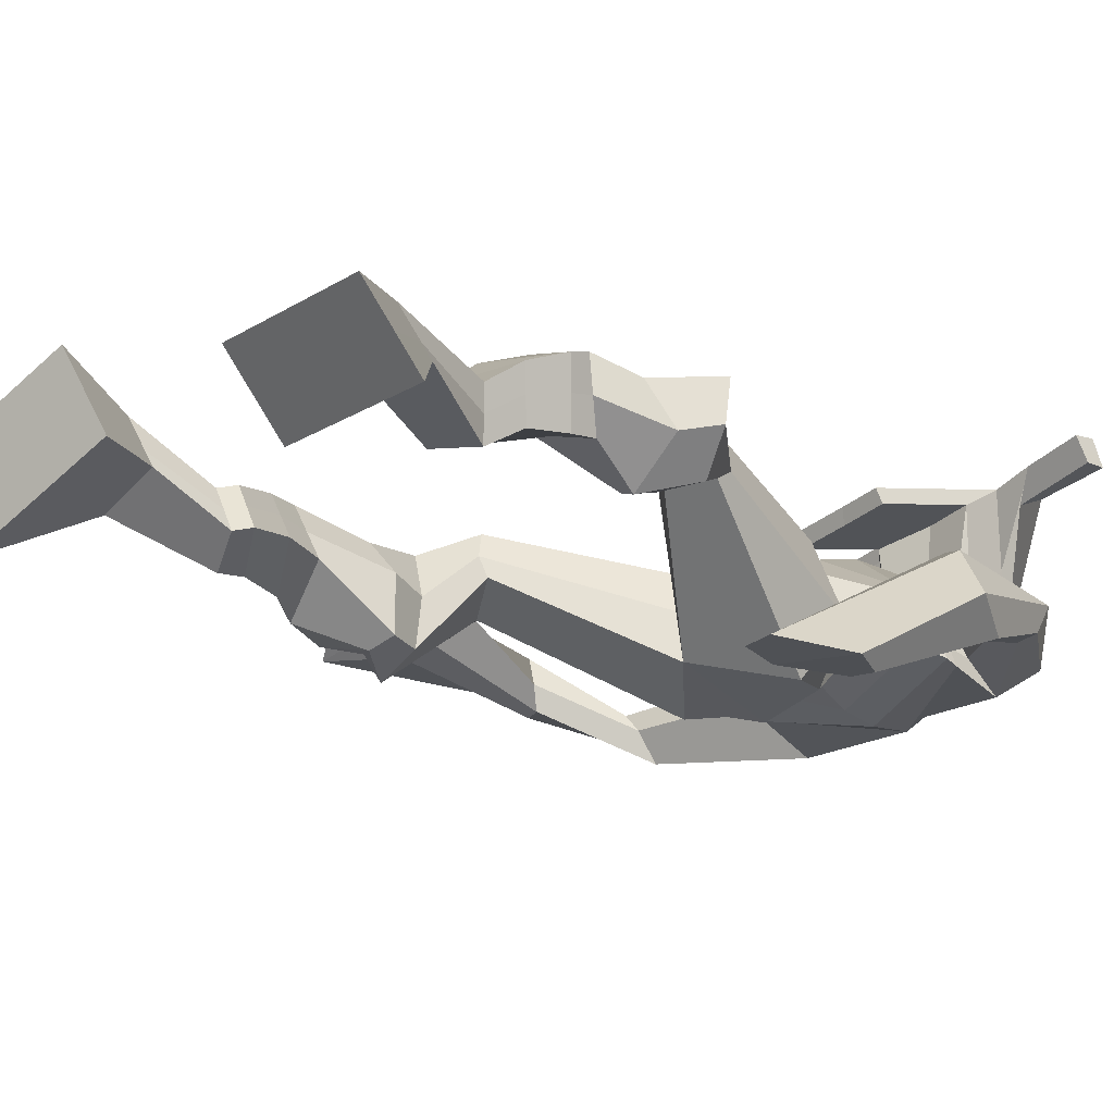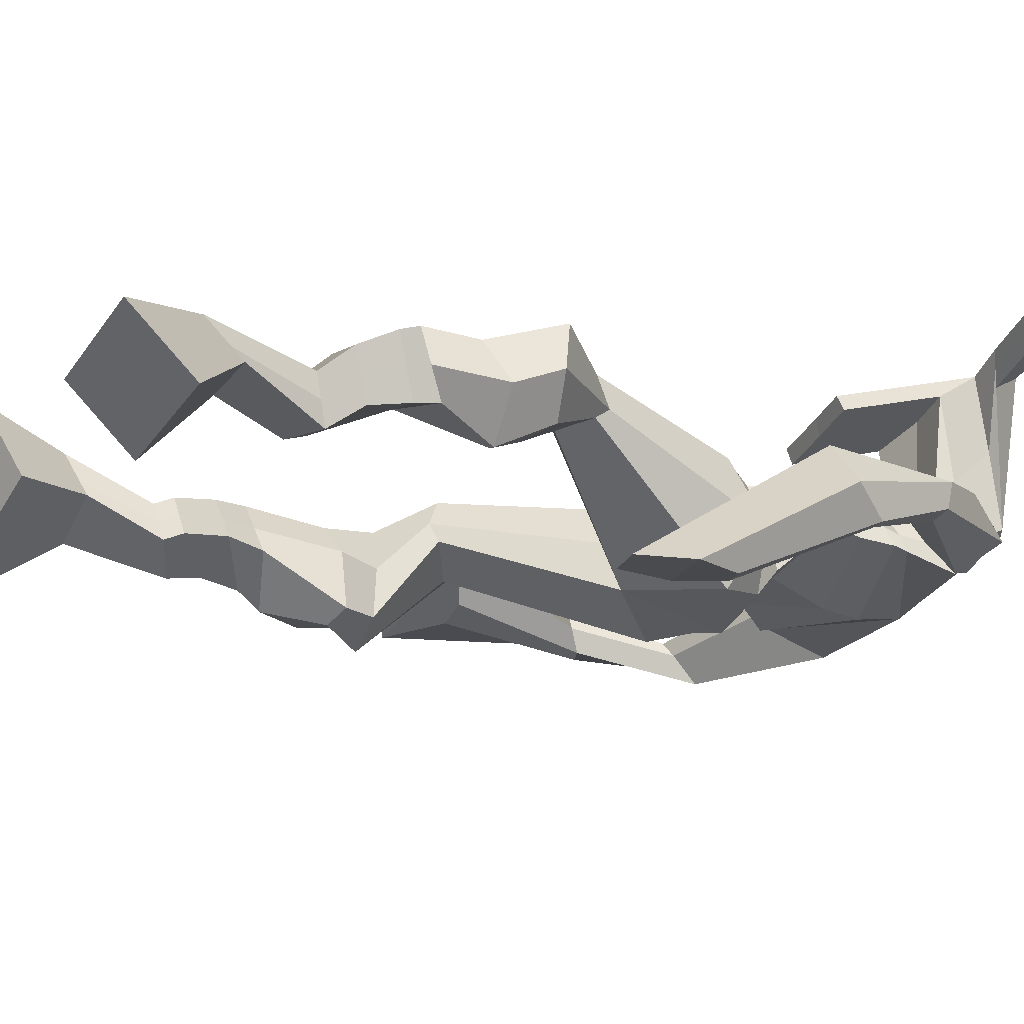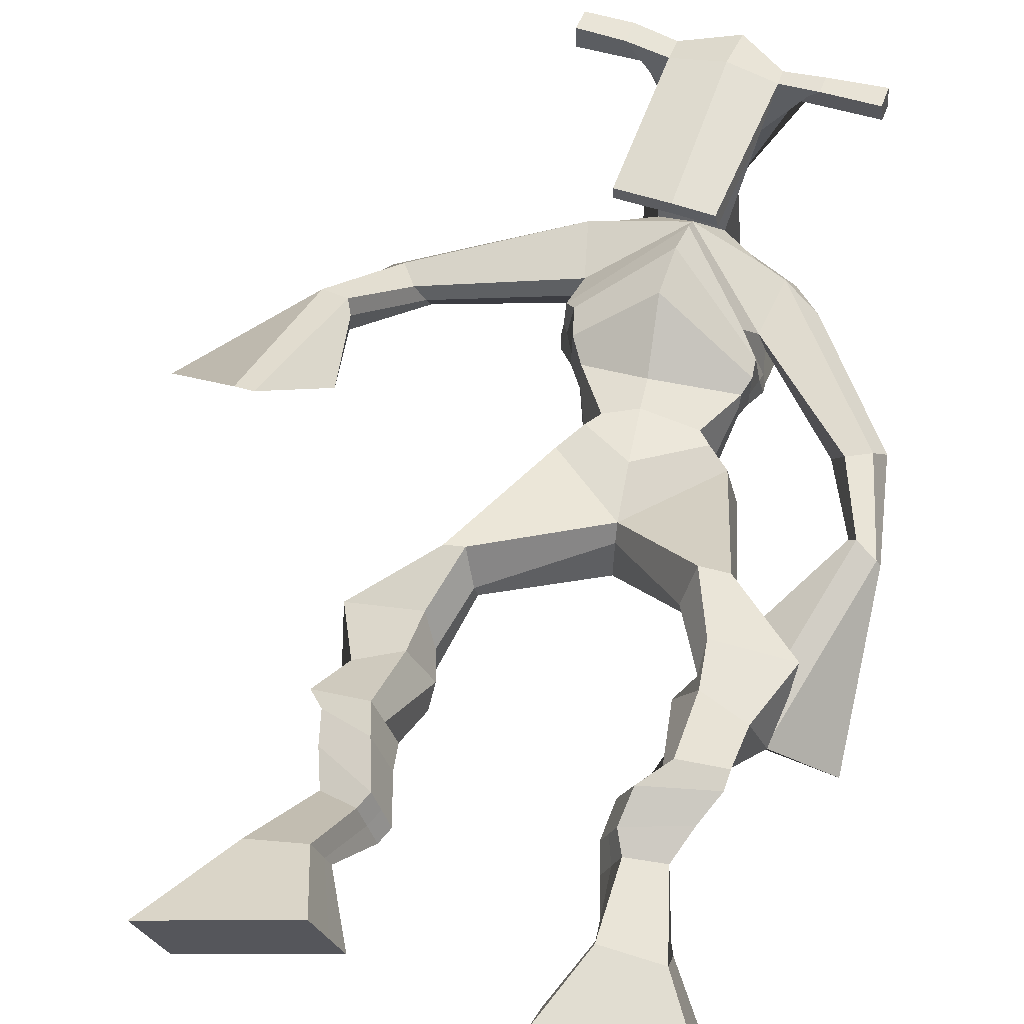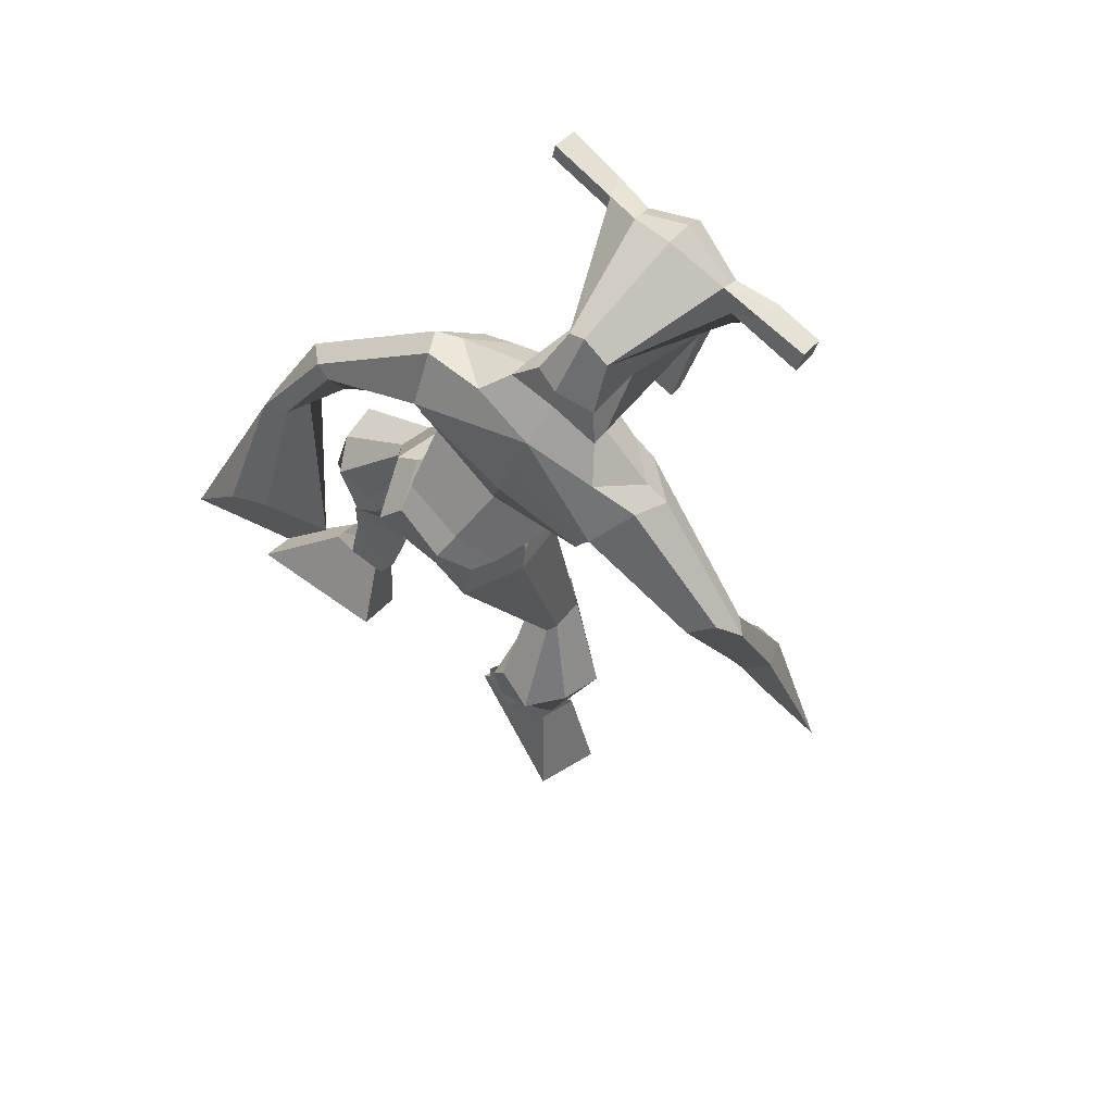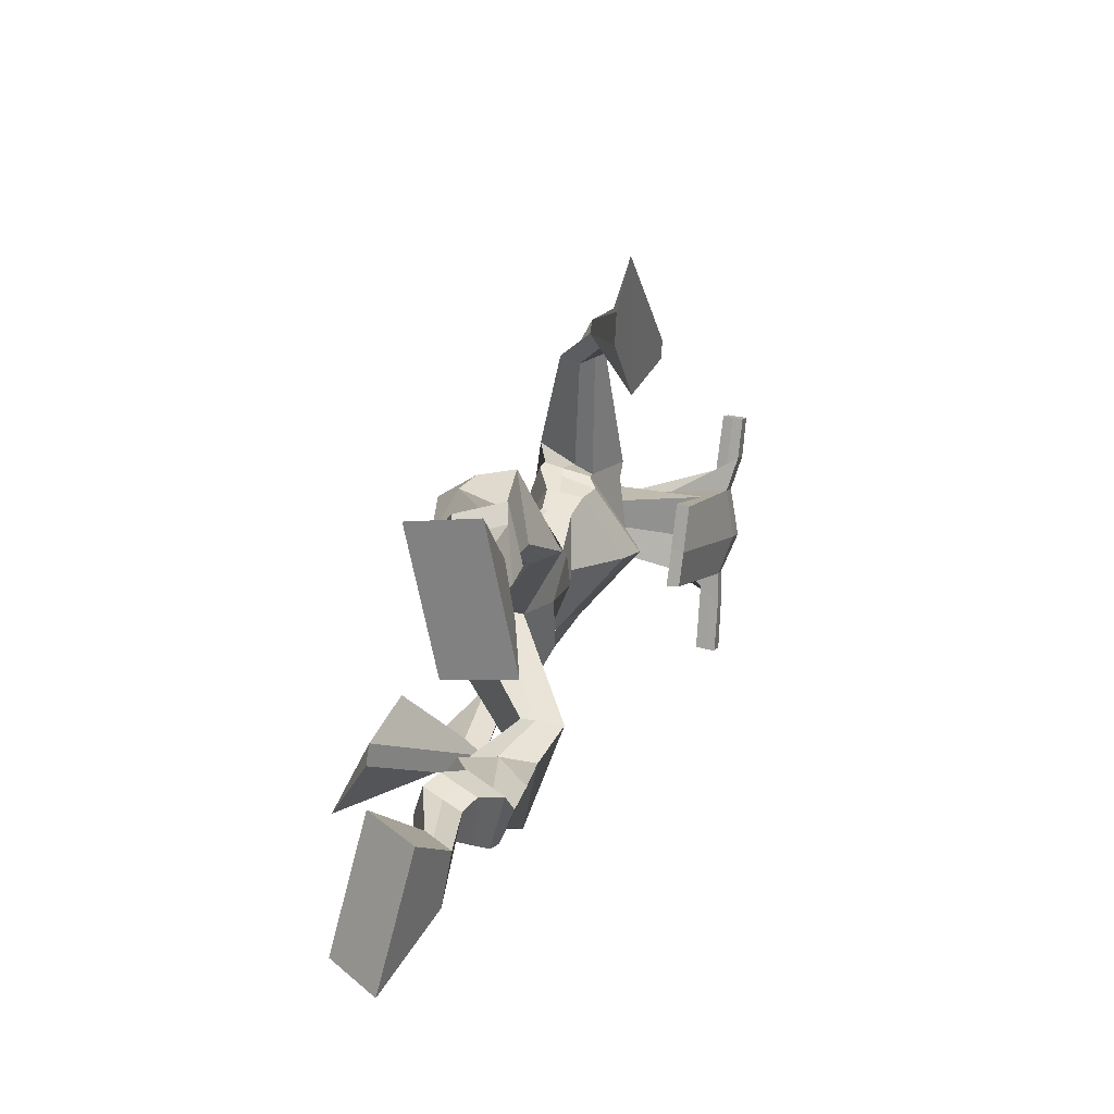
<metadata>
{"format":"obj","ext":"obj","renderer":"f3d","projection":"perspective","resolution":1024,"background":"white","views":[{"elev":-34.5,"azim":49.4,"up":"+Z"},{"elev":-35.0,"azim":66.0,"up":"+Z"},{"elev":39.6,"azim":20.3,"up":"+Z"},{"elev":77.2,"azim":-133.8,"up":"+Y"},{"elev":-77.8,"azim":-92.9,"up":"+Y"}]}
</metadata>
<code>
o monstruo
v 0.2326 -0.2696 -0.5869
v 0.2857 -0.3571 -0.6203
v 0.222 -0.2975 -0.5304
v 0.2668 -0.4065 -0.5215
v 0.1525 -0.2721 -0.6043
v 0.08383 -0.3827 -0.672
v 0.1416 -0.3008 -0.5475
v 0.06484 -0.4322 -0.5732
v 0.2495 -0.1813 -0.6338
v 0.2298 -0.1911 -0.5744
v 0.1943 -0.1587 -0.6467
v 0.1746 -0.1679 -0.5874
v 0.2588 -0.1605 -0.625
v 0.2391 -0.1699 -0.5657
v 0.1765 -0.1135 -0.6225
v 0.156 -0.1261 -0.5616
v 0.2366 -0.1013 -0.5986
v 0.2161 -0.1139 -0.5376
v 0.1665 -0.06449 -0.6212
v 0.1416 -0.08173 -0.5475
v 0.2249 -0.05508 -0.5986
v 0.2 -0.07232 -0.5249
v 0.142 -0.02912 -0.6267
v 0.1155 -0.05426 -0.5495
v 0.2183 0.05179 -0.6449
v 0.2032 0.02591 -0.5305
v 0.1917 0.03856 -0.6569
v 0.1386 0.01261 -0.5544
v 0.2034 0.09128 -0.6389
v 0.2027 0.08727 -0.5196
v 0.1415 0.09315 -0.6508
v 0.09655 0.09119 -0.5409
v 0.2436 0.1559 -0.5387
v 0.2268 0.16 -0.4709
v 0.1913 0.1837 -0.5566
v 0.1901 0.1803 -0.4944
v 0.3533 0.3402 -0.6242
v 0.3629 0.3239 -0.5221
v 0.2784 0.4102 -0.6342
v 0.2637 0.3752 -0.4699
v 0.5303 -0.2185 -0.637
v 0.4835 -0.283 -0.7099
v 0.5389 -0.2678 -0.5986
v 0.4989 -0.3705 -0.6415
v 0.6113 -0.2116 -0.6487
v 0.6891 -0.28 -0.7524
v 0.6202 -0.2619 -0.6093
v 0.7046 -0.3675 -0.684
v 0.4985 -0.1286 -0.6461
v 0.5277 -0.1439 -0.5907
v 0.5503 -0.1005 -0.6586
v 0.5763 -0.1219 -0.6065
v 0.487 -0.09886 -0.6243
v 0.5136 -0.1204 -0.5714
v 0.5669 -0.06132 -0.6269
v 0.5948 -0.08617 -0.5731
v 0.4939 -0.06243 -0.5881
v 0.5218 -0.08728 -0.5343
v 0.5777 -0.01278 -0.6162
v 0.6131 -0.04448 -0.5523
v 0.5197 -0.01344 -0.5853
v 0.5537 -0.04544 -0.5207
v 0.5773 0.01997 -0.606
v 0.6135 -0.02039 -0.5401
v 0.5256 0.0988 -0.6077
v 0.551 0.05429 -0.5047
v 0.55 0.09277 -0.6245
v 0.6136 0.051 -0.5362
v 0.5445 0.1255 -0.6042
v 0.5382 0.1256 -0.4906
v 0.5994 0.1458 -0.6102
v 0.645 0.1408 -0.5074
v 0.49 0.1886 -0.5189
v 0.5012 0.2021 -0.4528
v 0.5377 0.2216 -0.5369
v 0.5359 0.2258 -0.4738
v 0.4362 0.435 -0.6476
v 0.4707 0.4267 -0.488
v 0.2957 0.7891 -0.4876
v 0.3195 0.7455 -0.3544
v 0.1602 0.7247 -0.5087
v 0.2002 0.6648 -0.4202
v 0.4442 0.7453 -0.548
v 0.4392 0.6626 -0.4483
v 0.1995 0.781 -0.4657
v 0.2168 0.7357 -0.3712
v 0.1393 0.763 -0.4495
v 0.1852 0.7195 -0.3686
v -0.000537 0.6236 -0.4839
v -0.006796 0.5811 -0.4283
v -0.02343 0.6352 -0.453
v -0.03147 0.6096 -0.4155
v -0.05565 0.4783 -0.4405
v -0.04716 0.4596 -0.3768
v -0.07639 0.4839 -0.4382
v -0.08424 0.4643 -0.3746
v -0.05962 0.3093 -0.4064
v -0.05683 0.1988 -0.3417
v -0.1094 0.3104 -0.4064
v -0.08378 0.1993 -0.3418
v 0.3891 0.7958 -0.484
v 0.4102 0.7488 -0.3978
v 0.4655 0.8031 -0.4984
v 0.448 0.7491 -0.4179
v 0.58 0.6278 -0.5895
v 0.5835 0.5804 -0.5492
v 0.6033 0.6342 -0.5857
v 0.6143 0.6077 -0.5554
v 0.6145 0.5251 -0.6486
v 0.6339 0.4565 -0.5759
v 0.6459 0.5166 -0.6632
v 0.6642 0.4457 -0.5928
v 0.5809 0.3578 -0.7445
v 0.5539 0.2356 -0.746
v 0.6303 0.3406 -0.7701
v 0.5904 0.2357 -0.7497
v 0.3315 0.9247 -0.2099
v 0.3342 0.8871 -0.151
v 0.2498 0.8955 -0.1947
v 0.2507 0.8735 -0.17
v 0.3911 0.8916 -0.2096
v 0.3971 0.8618 -0.1783
v 0.3913 0.7873 -0.2292
v 0.3259 0.7931 -0.2234
v 0.2504 0.7791 -0.2248
v 0.2574 0.835 -0.4091
v 0.3469 0.8362 -0.4176
v 0.3048 0.8585 -0.4299
v 0.3969 0.8405 -0.1847
v 0.2488 0.845 -0.1795
v 0.3384 0.8971 -0.3734
v 0.3178 0.9082 -0.368
v 0.3289 0.8354 -0.1637
v 0.2761 0.8988 -0.3693
v 0.1217 0.8857 -0.1818
v 0.1233 0.8733 -0.1513
v 0.1213 0.8442 -0.1604
v 0.1195 0.8526 -0.1933
v 0.5343 0.8776 -0.2095
v 0.5361 0.862 -0.1742
v 0.5359 0.8309 -0.1836
v 0.5344 0.8496 -0.2147
v 0.2387 0.5393 -0.5015
v 0.3212 0.5627 -0.528
v 0.4401 0.5806 -0.5209
v 0.4456 0.5677 -0.4776
v 0.334 0.5226 -0.4491
v 0.2437 0.5274 -0.4539
v 0.2128 0.5768 -0.495
v 0.4518 0.5945 -0.4676
v 0.2206 0.5599 -0.4362
v 0.3053 0.6407 -0.5423
v 0.4425 0.6162 -0.5295
v 0.3246 0.5905 -0.3636
v 0.4539 0.8357 -0.1825
v 0.4541 0.8604 -0.1751
v 0.4379 0.8746 -0.206
v 0.4192 0.8559 -0.2133
v 0.1907 0.8858 -0.1872
v 0.1925 0.8723 -0.1541
v 0.1903 0.8407 -0.164
v 0.2269 0.8578 -0.2001
v 0.3208 0.6416 -0.2619
v 0.3145 0.65 -0.2818
v 0.2402 0.651 -0.2775
v 0.3805 0.648 -0.2862
v 0.379 0.6395 -0.2659
v 0.2429 0.6424 -0.2573
v 0.3088 0.786 -0.3818
v 0.233 0.8092 -0.4308
v 0.3526 0.7864 -0.3862
v 0.264 0.7749 -0.3775
v 0.3684 0.8179 -0.4447
v 0.3026 0.8165 -0.4359
v 0.1837 0.621 -0.5083
v 0.4466 0.6268 -0.4623
v 0.211 0.5922 -0.4159
v 0.2978 0.6953 -0.5393
v 0.4519 0.6576 -0.5355
v 0.3254 0.653 -0.3346
v 0.1784 0.6348 -0.4996
v 0.426 0.6316 -0.4237
v 0.1942 0.6103 -0.4253
v 0.2933 0.7578 -0.5192
v 0.4489 0.6756 -0.5368
v 0.3242 0.7133 -0.3397
v 0.3266 0.51 -0.5995
v 0.4228 0.5107 -0.5928
v 0.3441 0.4633 -0.4512
v 0.2677 0.4825 -0.5768
v 0.4183 0.4795 -0.4777
v 0.2958 0.4558 -0.467
v 0.07501 -0.4057 -0.6261
v 0.229 -0.2786 -0.5682
v 0.1489 -0.2816 -0.5855
v 0.2769 -0.3801 -0.5744
v 0.2393 -0.186 -0.604
v 0.1842 -0.1633 -0.6169
v 0.2488 -0.1652 -0.5953
v 0.1663 -0.1198 -0.5921
v 0.2263 -0.1076 -0.5681
v 0.154 -0.07311 -0.5844
v 0.2125 -0.0637 -0.5617
v 0.1288 -0.04169 -0.5881
v 0.2351 0.03761 -0.5803
v 0.1165 0.02824 -0.6198
v 0.2147 0.08909 -0.578
v 0.1082 0.09336 -0.5979
v 0.2439 0.1427 -0.5167
v 0.1841 0.1973 -0.5425
v 0.3576 0.3339 -0.5648
v 0.2426 0.4402 -0.5522
v 0.6963 -0.3206 -0.7206
v 0.5334 -0.2345 -0.6242
v 0.6143 -0.2282 -0.6356
v 0.4907 -0.3237 -0.6781
v 0.5134 -0.136 -0.6181
v 0.5636 -0.1114 -0.632
v 0.5004 -0.1096 -0.5977
v 0.5809 -0.07374 -0.6
v 0.5079 -0.07486 -0.5612
v 0.5954 -0.02863 -0.5842
v 0.5367 -0.02944 -0.553
v 0.5954 -0.000209 -0.5731
v 0.5147 0.07229 -0.5474
v 0.6292 0.08091 -0.5957
v 0.5298 0.1228 -0.5495
v 0.6361 0.1401 -0.563
v 0.4883 0.1774 -0.4965
v 0.5421 0.2377 -0.5235
v 0.4739 0.472 -0.5733
v 0.1847 0.6632 -0.4504
v 0.4376 0.7095 -0.5062
v 0.159 0.7472 -0.4059
v 0.1292 0.7189 -0.399
v 0.006651 0.5893 -0.4524
v -0.05477 0.6267 -0.4344
v -0.04803 0.4677 -0.4092
v -0.09722 0.4746 -0.4061
v 0.0102 0.2821 -0.3782
v -0.1973 0.2561 -0.3918
v 0.4547 0.7853 -0.45
v 0.4957 0.7491 -0.4613
v 0.5609 0.6065 -0.5794
v 0.6293 0.6254 -0.5672
v 0.6167 0.4923 -0.6086
v 0.663 0.4819 -0.6303
v 0.5017 0.327 -0.7047
v 0.6799 0.2691 -0.8022
v 0.3335 0.9159 -0.1747
v 0.2503 0.8845 -0.1824
v 0.3941 0.8767 -0.194
v 0.3589 0.8171 -0.3354
v 0.2653 0.805 -0.3327
v 0.3689 0.8688 -0.2792
v 0.2613 0.872 -0.2744
v 0.1225 0.8795 -0.1666
v 0.1204 0.8484 -0.1768
v 0.5352 0.8698 -0.1919
v 0.5352 0.8402 -0.1991
v 0.4421 0.5745 -0.5024
v 0.2394 0.5371 -0.4925
v 0.4463 0.607 -0.5041
v 0.2157 0.5706 -0.4737
v 0.4365 0.8458 -0.1979
v 0.446 0.8675 -0.1905
v 0.2086 0.8492 -0.182
v 0.1916 0.879 -0.1707
v 0.2382 0.7905 -0.4042
v 0.3709 0.8023 -0.418
v 0.4483 0.6465 -0.509
v 0.1961 0.6091 -0.4714
v 0.4481 0.6667 -0.5144
v 0.1852 0.6265 -0.472
v 0.2712 0.4657 -0.5255
v 0.4297 0.4955 -0.5429
v 0.3299 0.4839 -0.6329
v 0.4104 0.49 -0.6247
v 0.3552 0.3872 -0.4766
v 0.285 0.4701 -0.6098
v 0.441 0.4451 -0.4696
v 0.2864 0.4196 -0.4595
v 0.4491 0.4853 -0.5588
v 0.2569 0.4596 -0.5336
f 1 5 11 9
f 4 3 7 8
f 193 195 5 6
f 193 196 4 8
f 196 194 3 4
f 6 5 1 2
f 198 12 16 200
f 7 3 10 12
f 195 7 12 198
f 194 1 9 197
f 200 16 20 202
f 12 10 14 16
f 9 11 15 13
f 197 9 13 199
f 20 18 22 24
f 16 14 18 20
f 13 15 19 17
f 199 13 17 201
f 21 23 27 25
f 17 19 23 21
f 201 17 21 203
f 202 20 24 204
f 206 28 32 208
f 203 21 25 205
f 204 24 28 206
f 24 22 26 28
f 29 31 35 33
f 28 26 30 32
f 25 27 31 29
f 205 25 29 207
f 209 33 37 211
f 207 29 33 209
f 208 32 36 210
f 32 30 34 36
f 185 184 79 83
f 210 36 40 212
f 36 34 38 40
f 33 35 39 37
f 41 49 51 45
f 44 48 47 43
f 213 46 45 215
f 213 48 44 216
f 216 44 43 214
f 46 42 41 45
f 218 220 56 52
f 47 52 50 43
f 215 218 52 47
f 214 217 49 41
f 220 222 60 56
f 52 56 54 50
f 49 53 55 51
f 217 219 53 49
f 60 64 62 58
f 56 60 58 54
f 53 57 59 55
f 219 221 57 53
f 61 65 67 63
f 57 61 63 59
f 221 223 61 57
f 222 224 64 60
f 226 228 72 68
f 223 225 65 61
f 224 226 68 64
f 64 68 66 62
f 69 73 75 71
f 68 72 70 66
f 65 69 71 67
f 225 227 69 65
f 229 211 37 73
f 227 229 73 69
f 228 230 76 72
f 72 76 74 70
f 184 181 81 79
f 230 231 78 76
f 76 78 38 74
f 73 37 77 75
f 268 159 135 257
f 133 129 122 118
f 186 182 84 80
f 274 183 82 232
f 273 185 83 233
f 183 186 80 82
f 234 235 88 86
f 82 88 92 90
f 82 80 86 88
f 79 81 87 85
f 90 92 96 94
f 235 87 91 237
f 232 82 90 236
f 87 81 89 91
f 95 93 97 99
f 236 90 94 238
f 91 89 93 95
f 237 91 95 239
f 240 98 100 241
f 239 95 99 241
f 94 96 100 98
f 238 94 98 240
f 242 102 104 243
f 83 79 101 103
f 80 84 104 102
f 104 84 106 108
f 108 106 110 112
f 83 103 107 105
f 233 83 105 244
f 243 104 108 245
f 109 111 115 113
f 245 108 112 247
f 105 107 111 109
f 244 105 109 246
f 248 113 115 249
f 246 109 113 248
f 112 110 114 116
f 247 112 116 249
f 250 117 119 251
f 250 118 122 252
f 156 155 141 140
f 131 132 117 121
f 132 134 119 117
f 130 133 118 120
f 172 169 124 125
f 174 170 126 128
f 173 174 128 127
f 270 173 127 253
f 169 171 123 124
f 269 172 125 254
f 129 133 163 167
f 128 126 134 132
f 127 128 132 131
f 253 127 131 255
f 130 125 165 168
f 254 125 130 256
f 258 137 136 257
f 161 160 136 137
f 267 161 137 258
f 159 162 138 135
f 260 142 139 259
f 158 157 139 142
f 266 156 140 259
f 265 158 142 260
f 192 189 147 148
f 276 188 145 261
f 275 192 148 262
f 189 191 146 147
f 187 190 143 144
f 188 187 144 145
f 148 147 154 151
f 261 145 153 263
f 262 148 151 264
f 147 146 150 154
f 144 143 149 152
f 145 144 152 153
f 255 131 158 265
f 252 122 156 266
f 131 121 157 158
f 122 129 155 156
f 119 134 162 159
f 256 130 161 267
f 130 120 160 161
f 251 119 159 268
f 165 164 163 168
f 164 166 167 163
f 133 130 168 163
f 123 129 167 166
f 124 123 166 164
f 125 124 164 165
f 234 86 172 269
f 80 102 171 169
f 242 101 173 270
f 101 79 174 173
f 79 85 170 174
f 86 80 169 172
f 151 154 180 177
f 263 153 179 271
f 264 151 177 272
f 154 150 176 180
f 152 149 175 178
f 153 152 178 179
f 177 180 186 183
f 271 179 185 273
f 272 177 183 274
f 180 176 182 186
f 178 175 181 184
f 179 178 184 185
f 278 277 187 188
f 277 280 190 187
f 279 281 191 189
f 284 282 192 275
f 283 278 188 276
f 282 279 189 192
f 281 283 276 191
f 280 284 275 190
f 175 272 274 181
f 176 271 273 182
f 149 264 272 175
f 150 263 271 176
f 102 242 270 171
f 85 234 269 170
f 120 251 268 160
f 134 256 267 162
f 121 252 266 157
f 129 255 265 155
f 143 262 264 149
f 146 261 263 150
f 190 275 262 143
f 191 276 261 146
f 155 265 260 141
f 157 266 259 139
f 141 260 259 140
f 162 267 258 138
f 138 258 257 135
f 126 254 256 134
f 123 253 255 129
f 170 269 254 126
f 171 270 253 123
f 117 250 252 121
f 118 250 251 120
f 111 247 249 115
f 110 246 248 114
f 114 248 249 116
f 106 244 246 110
f 107 245 247 111
f 103 243 245 107
f 84 233 244 106
f 101 242 243 103
f 93 238 240 97
f 96 239 241 100
f 97 240 241 99
f 92 237 239 96
f 89 236 238 93
f 81 232 236 89
f 88 235 237 92
f 85 87 235 234
f 182 273 233 84
f 181 274 232 81
f 160 268 257 136
f 75 77 231 230
f 71 75 230 228
f 70 74 229 227
f 74 38 211 229
f 66 70 227 225
f 63 67 226 224
f 62 66 225 223
f 67 71 228 226
f 59 63 224 222
f 58 62 223 221
f 54 58 221 219
f 50 54 219 217
f 55 59 222 220
f 43 50 217 214
f 45 51 218 215
f 51 55 220 218
f 42 216 214 41
f 46 213 216 42
f 48 213 215 47
f 35 210 212 39
f 31 208 210 35
f 30 207 209 34
f 34 209 211 38
f 26 205 207 30
f 23 204 206 27
f 22 203 205 26
f 27 206 208 31
f 19 202 204 23
f 18 201 203 22
f 14 199 201 18
f 10 197 199 14
f 15 200 202 19
f 3 194 197 10
f 5 195 198 11
f 11 198 200 15
f 2 1 194 196
f 6 2 196 193
f 8 7 195 193
f 39 212 284 280
f 78 231 283 281
f 40 38 279 282
f 231 77 278 283
f 212 40 282 284
f 38 78 281 279
f 37 39 280 277
f 77 37 277 278

</code>
